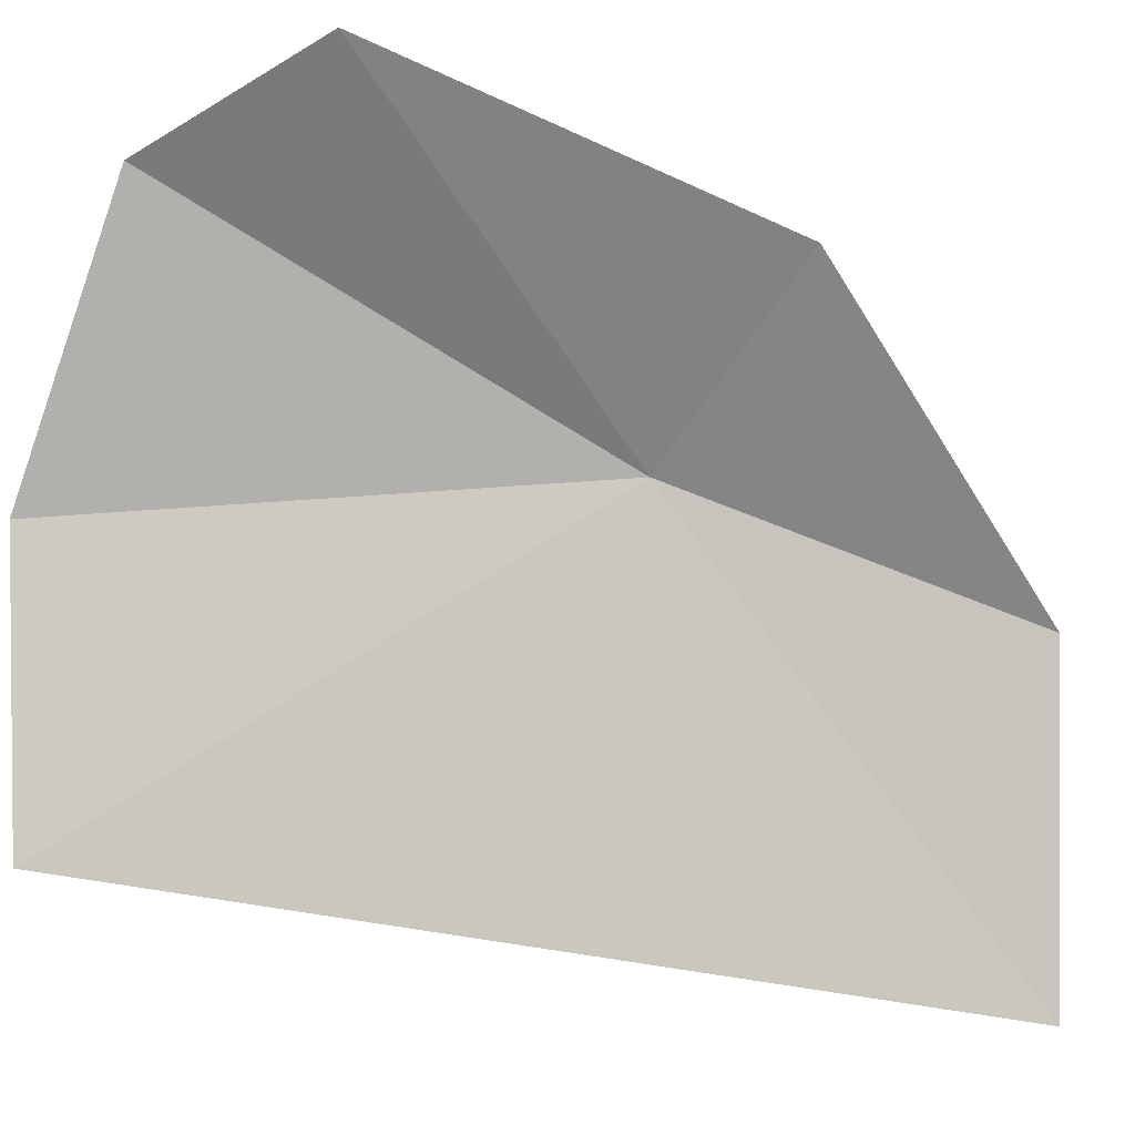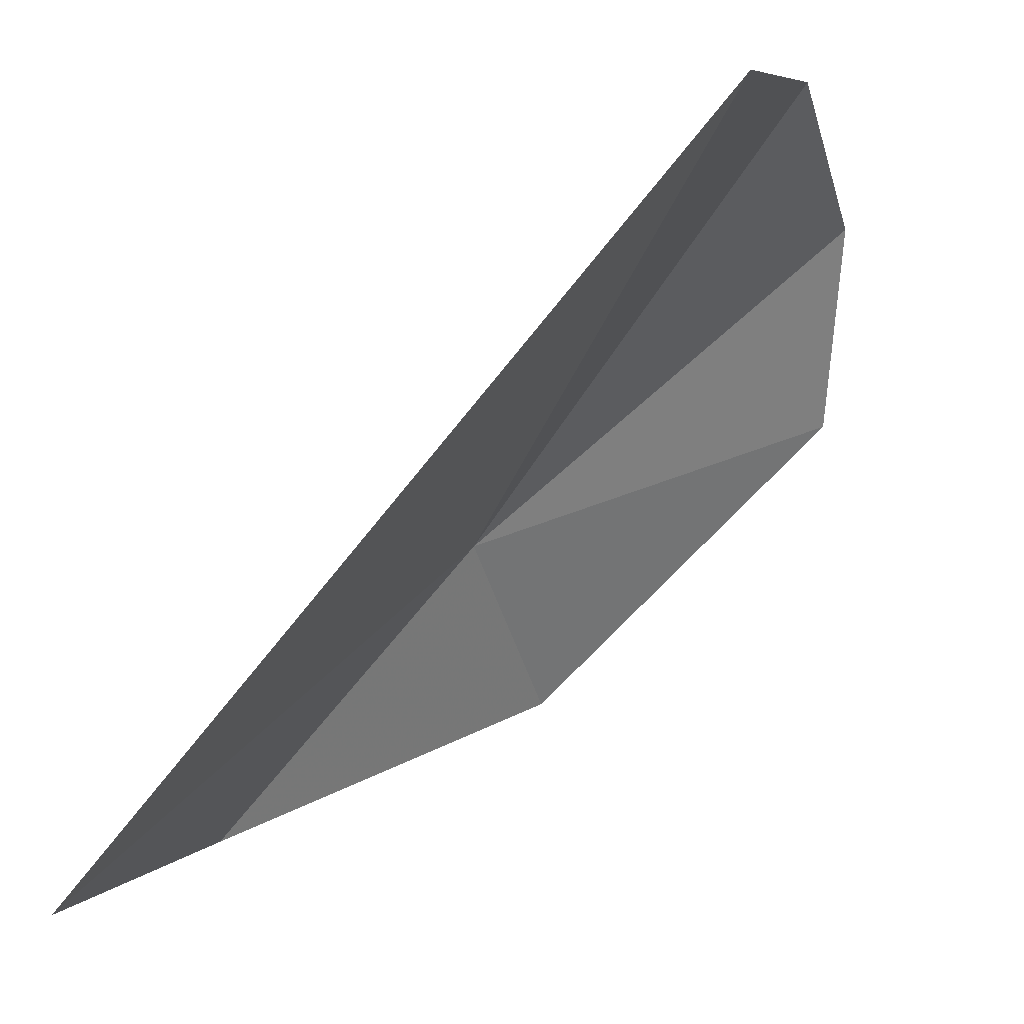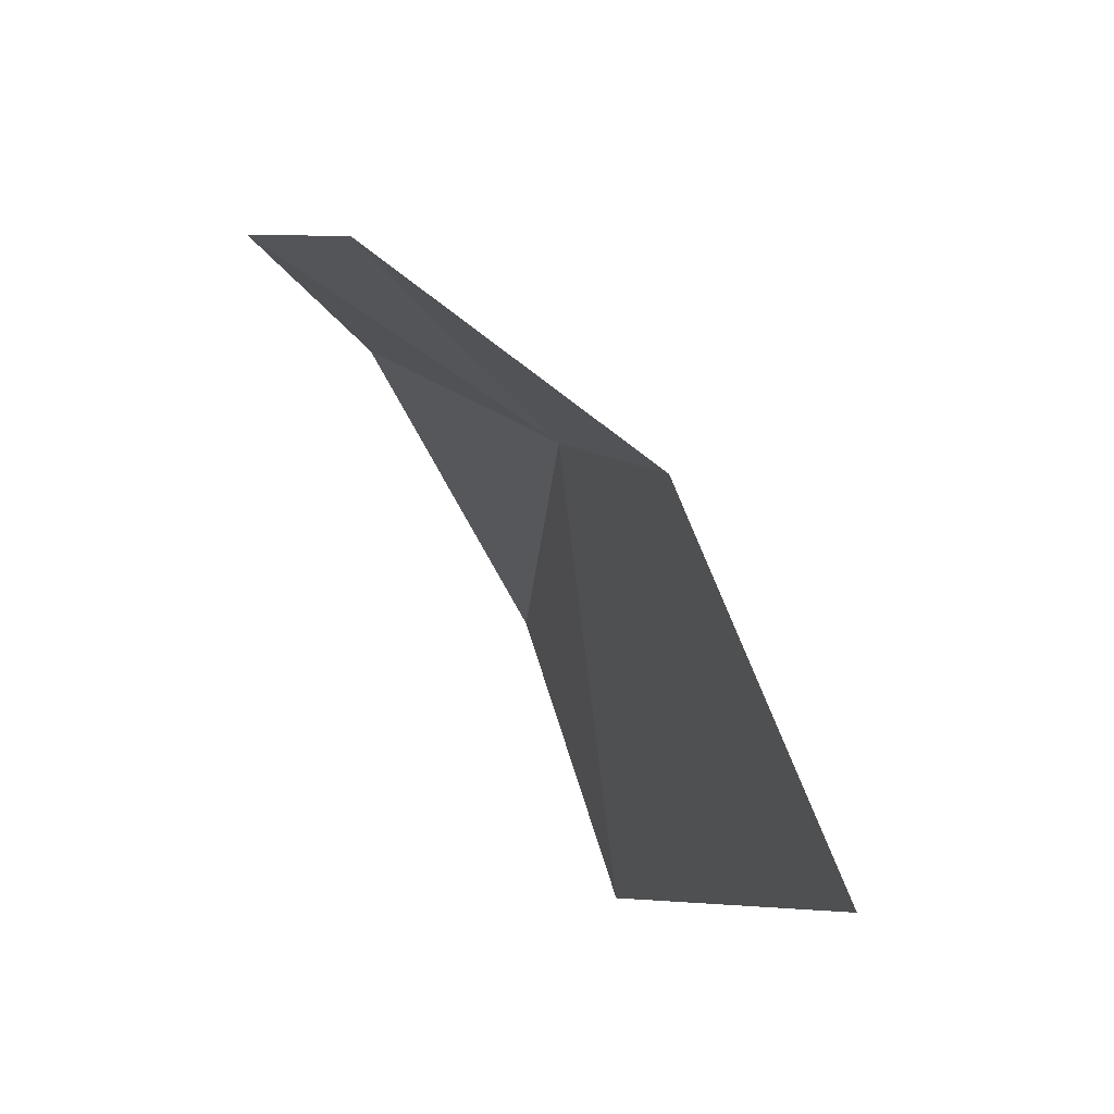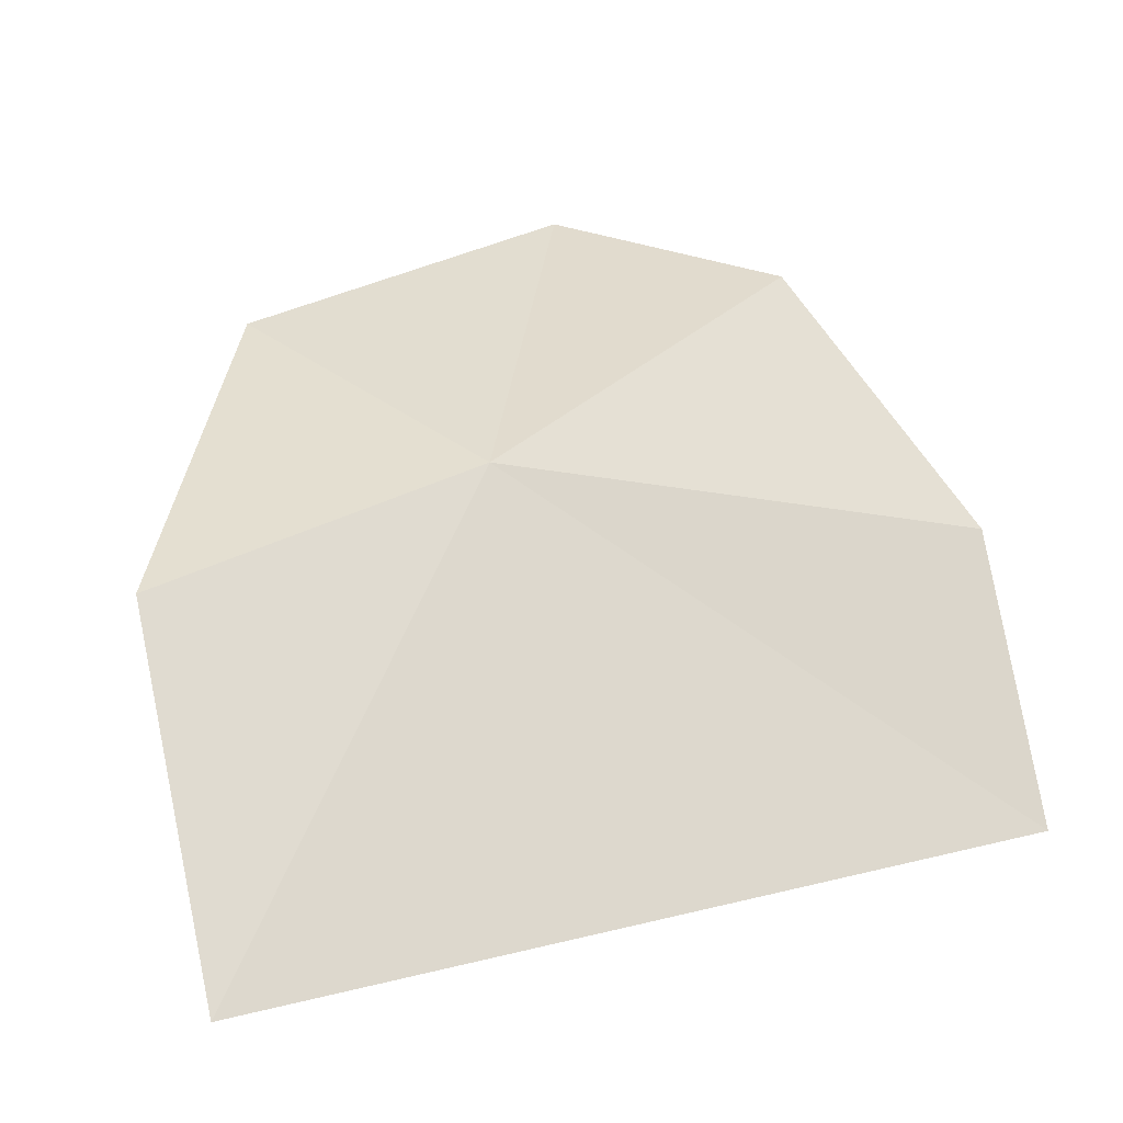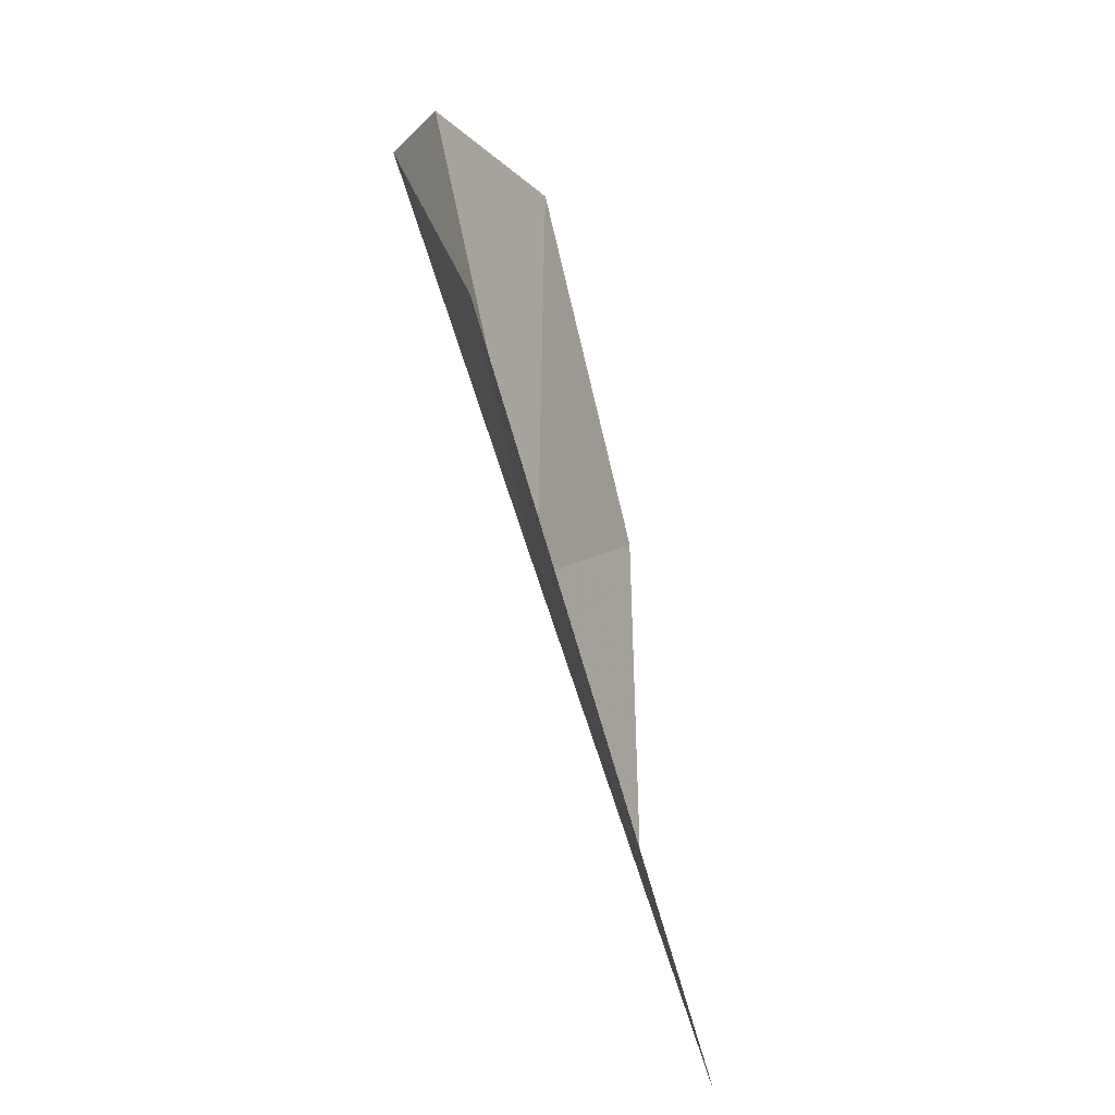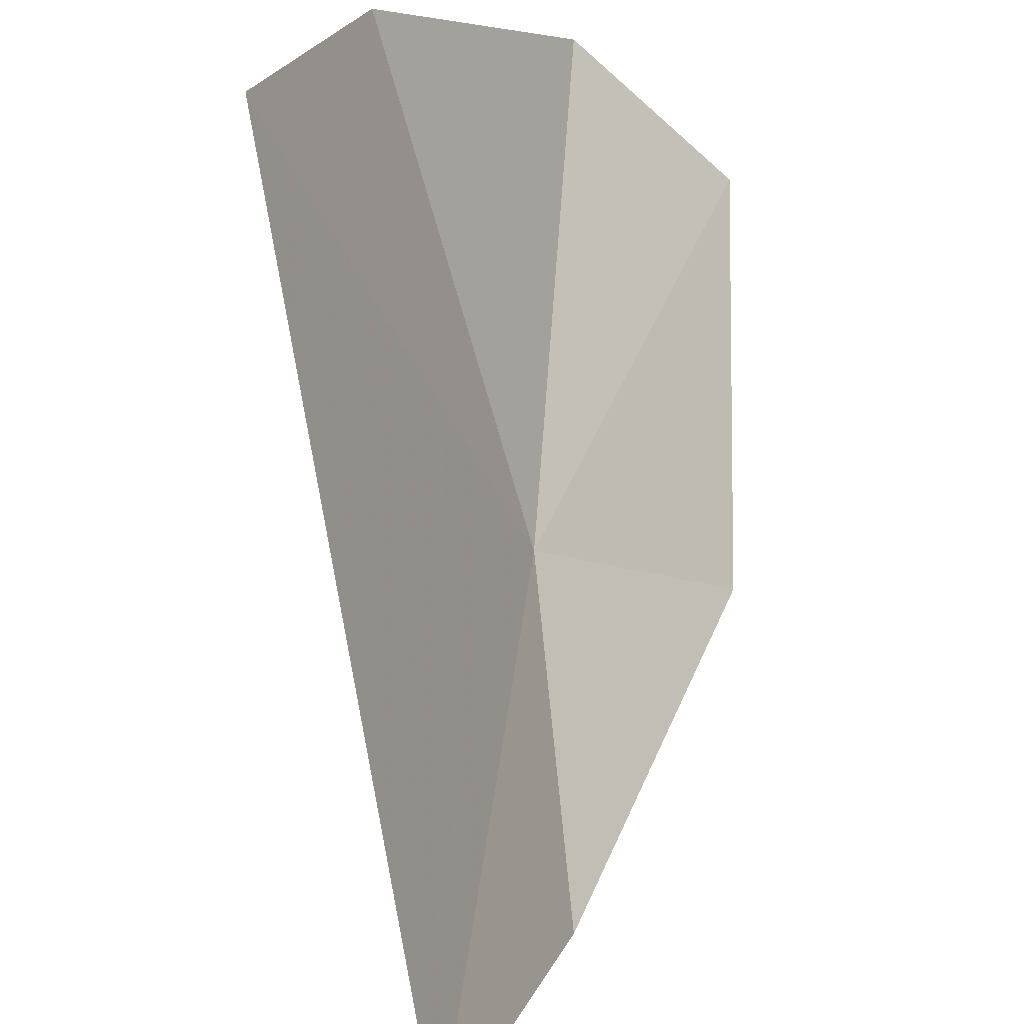
<metadata>
{"format":"obj","ext":"obj","renderer":"f3d","projection":"perspective","resolution":1024,"background":"white","views":[{"elev":-21.9,"azim":-107.4,"up":"+Z"},{"elev":-73.0,"azim":127.0,"up":"+Z"},{"elev":-14.1,"azim":-22.5,"up":"+Z"},{"elev":-3.9,"azim":38.0,"up":"+Z"},{"elev":27.4,"azim":147.3,"up":"+Y"},{"elev":-71.5,"azim":176.6,"up":"+Z"}]}
</metadata>
<code>
v -7.584 -12.97 1.896
v -7.458 -12.61 1.873
v -7.593 -12.64 2.053
v -7.715 -12.74 2.089
v -7.734 -13.03 1.987
v -7.54 -13.25 1.588
v -7.398 -12.63 1.673
v -7.626 -13.22 1.808
f 1 2 3
f 1 3 4
f 1 4 5
f 1 6 7
f 1 7 2
f 1 8 6
f 1 5 8

</code>
